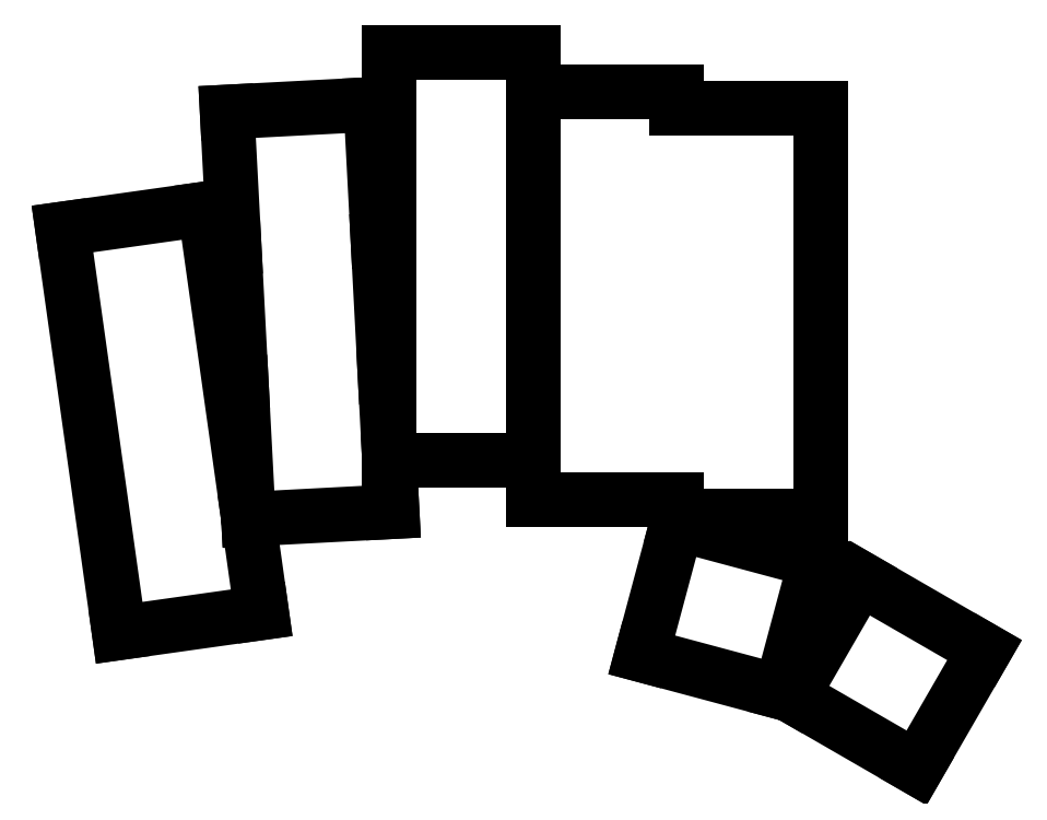
<metadata>
{"format":"dxf","ext":"dxf","renderer":"ezdxf+matplotlib","layout":"modelspace","background":"white","min_lineweight":24,"dpi":150}
</metadata>
<code>
0
SECTION
2
ENTITIES
0
LINE
8
0
10
52.27
20
-169.7
11
70.1
21
-167.2
0
LINE
8
0
10
70.1
20
-167.2
11
68.45
21
-155.5
0
LINE
8
0
10
63
20
-116.7
11
68.44
21
-155.4
0
LINE
8
0
10
45.17
20
-119.2
11
52.27
21
-169.7
0
LINE
8
0
10
63
20
-116.7
11
45.17
21
-119.2
0
LINE
8
0
10
68.45
20
-155.5
11
86.42
21
-154.5
0
LINE
8
0
10
86.42
20
-154.5
11
86.08
21
-148
0
LINE
8
0
10
86.05
20
-147.4
11
85.53
21
-137.5
0
LINE
8
0
10
67.55
20
-138.5
11
68.44
21
-155.4
0
LINE
8
0
10
85.53
20
-137.5
11
84.64
21
-120.6
0
LINE
8
0
10
66.66
20
-121.5
11
67.55
21
-138.5
0
LINE
8
0
10
84.64
20
-120.6
11
83.75
21
-103.6
0
LINE
8
0
10
83.75
20
-103.6
11
65.78
21
-104.5
0
LINE
8
0
10
65.78
20
-104.5
11
66.66
21
-121.5
0
LINE
8
0
10
86.08
20
-148
11
104
21
-148
0
LINE
8
0
10
104
20
-148
11
104
21
-97.05
0
LINE
8
0
10
86.05
20
-147.4
11
86.05
21
-97.05
0
LINE
8
0
10
104
20
-97.05
11
86.05
21
-97.05
0
LINE
8
0
10
104
20
-153
11
122
21
-153
0
LINE
8
0
10
104
20
-153
11
104
21
-102
0
LINE
8
0
10
122
20
-104
11
122
21
-102
0
LINE
8
0
10
122
20
-102
11
104
21
-102
0
LINE
8
0
10
122
20
-155
11
140
21
-155
0
LINE
8
0
10
140
20
-155
11
140
21
-104
0
LINE
8
0
10
122
20
-153
11
122
21
-155
0
LINE
8
0
10
140
20
-104
11
122
21
-104
0
LINE
8
0
10
117.7
20
-172.4
11
135
21
-177.1
0
LINE
8
0
10
135
20
-177.1
11
139.4
21
-160.7
0
LINE
8
0
10
139.4
20
-160.7
11
122.1
21
-156
0
LINE
8
0
10
122.1
20
-156
11
117.7
21
-172.4
0
LINE
8
0
10
136.5
20
-177.6
11
152
21
-186.6
0
LINE
8
0
10
152
20
-186.6
11
160.5
21
-171.8
0
LINE
8
0
10
160.5
20
-171.8
11
145
21
-162.8
0
LINE
8
0
10
145
20
-162.8
11
136.5
21
-177.6
0
ENDSEC
0
EOF

</code>
